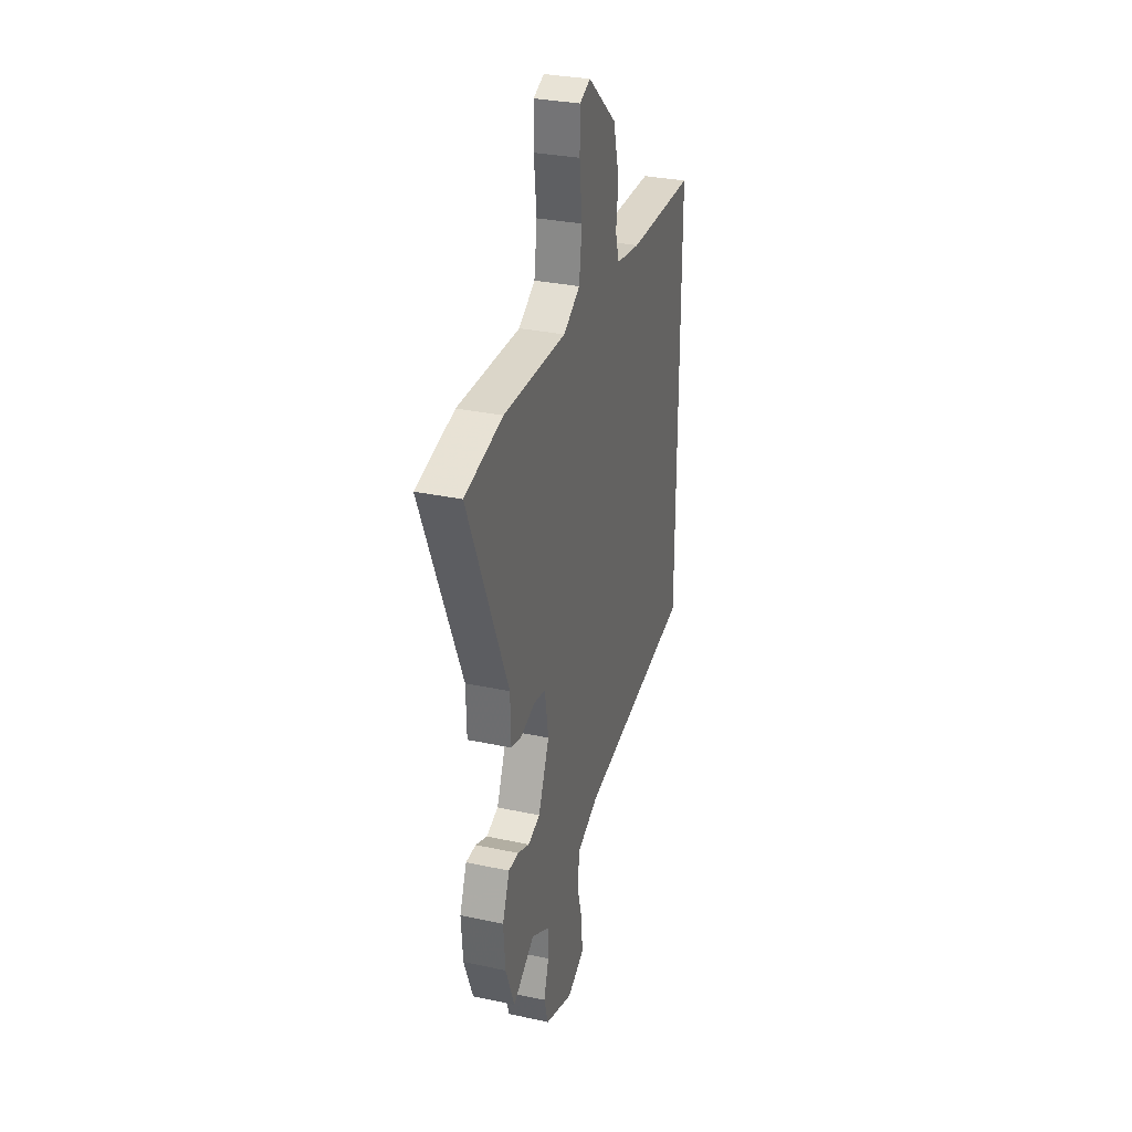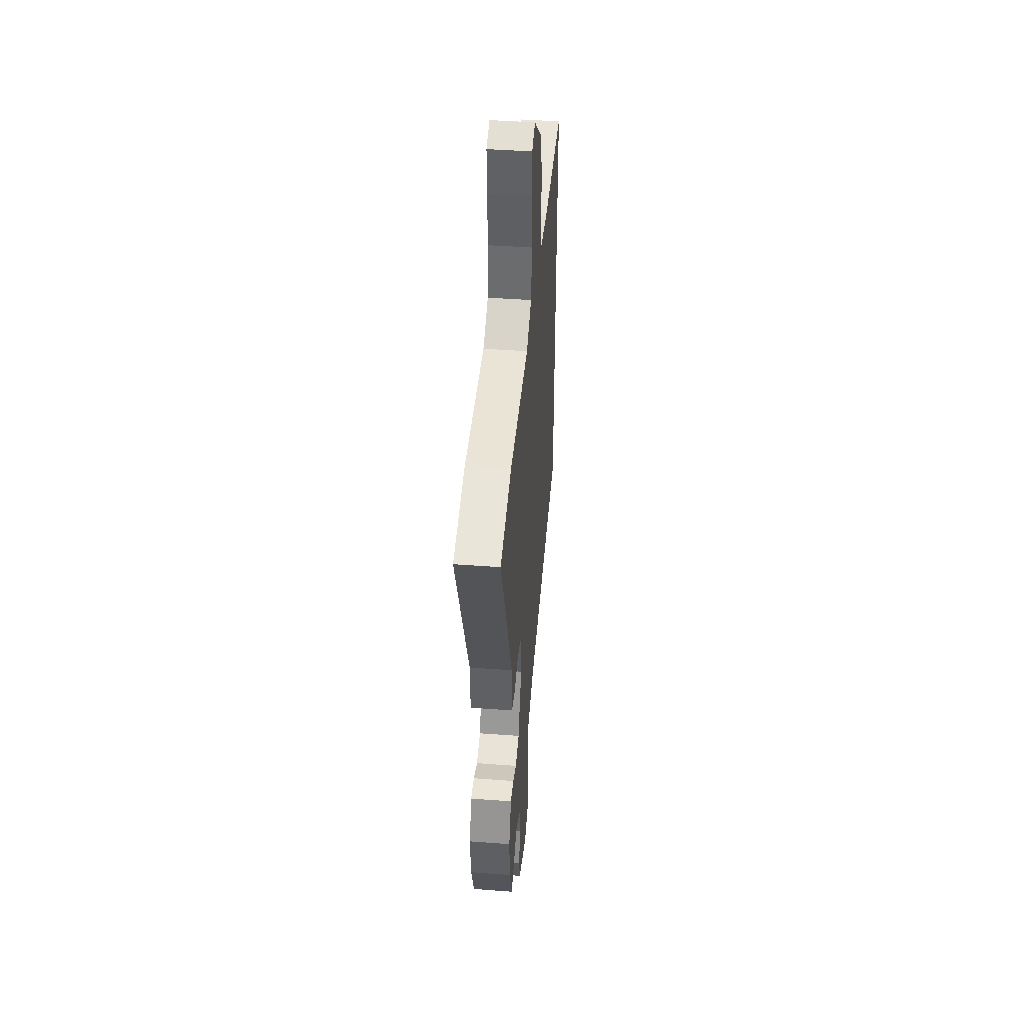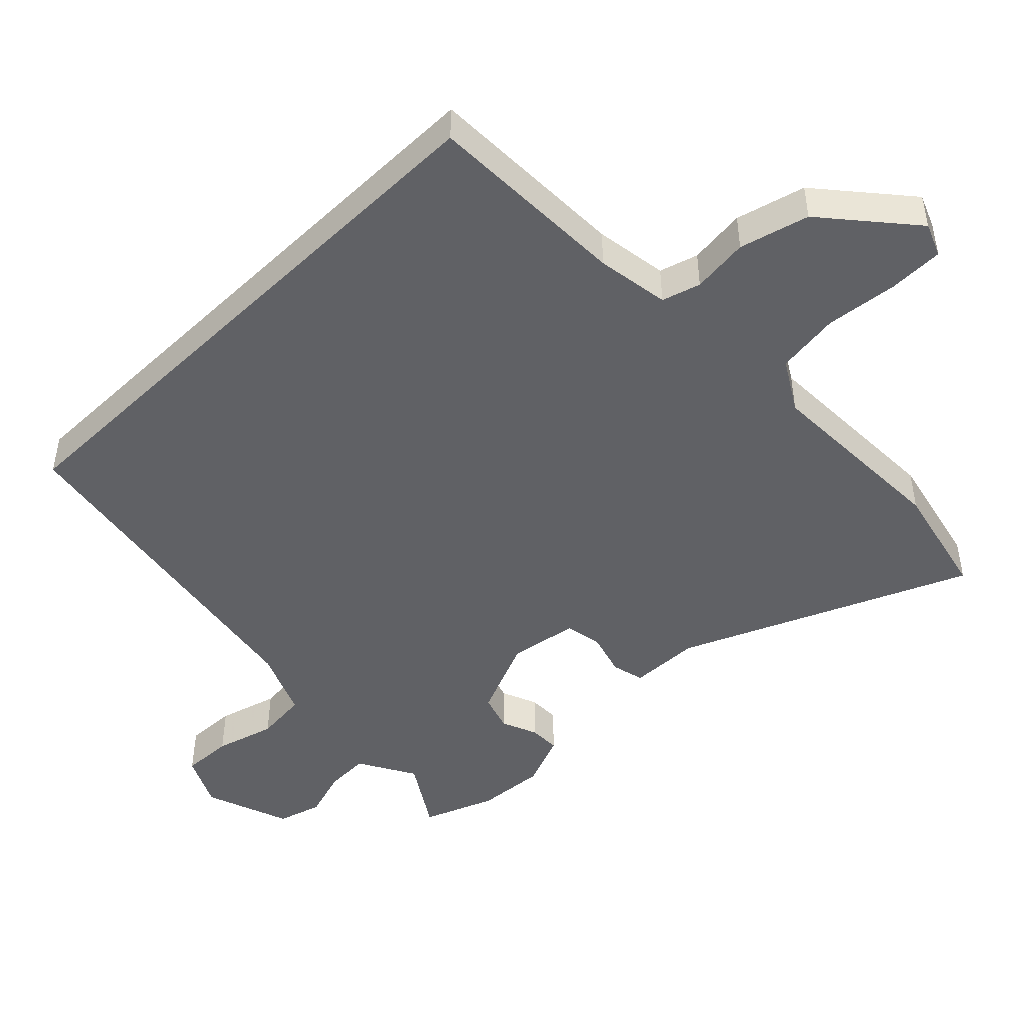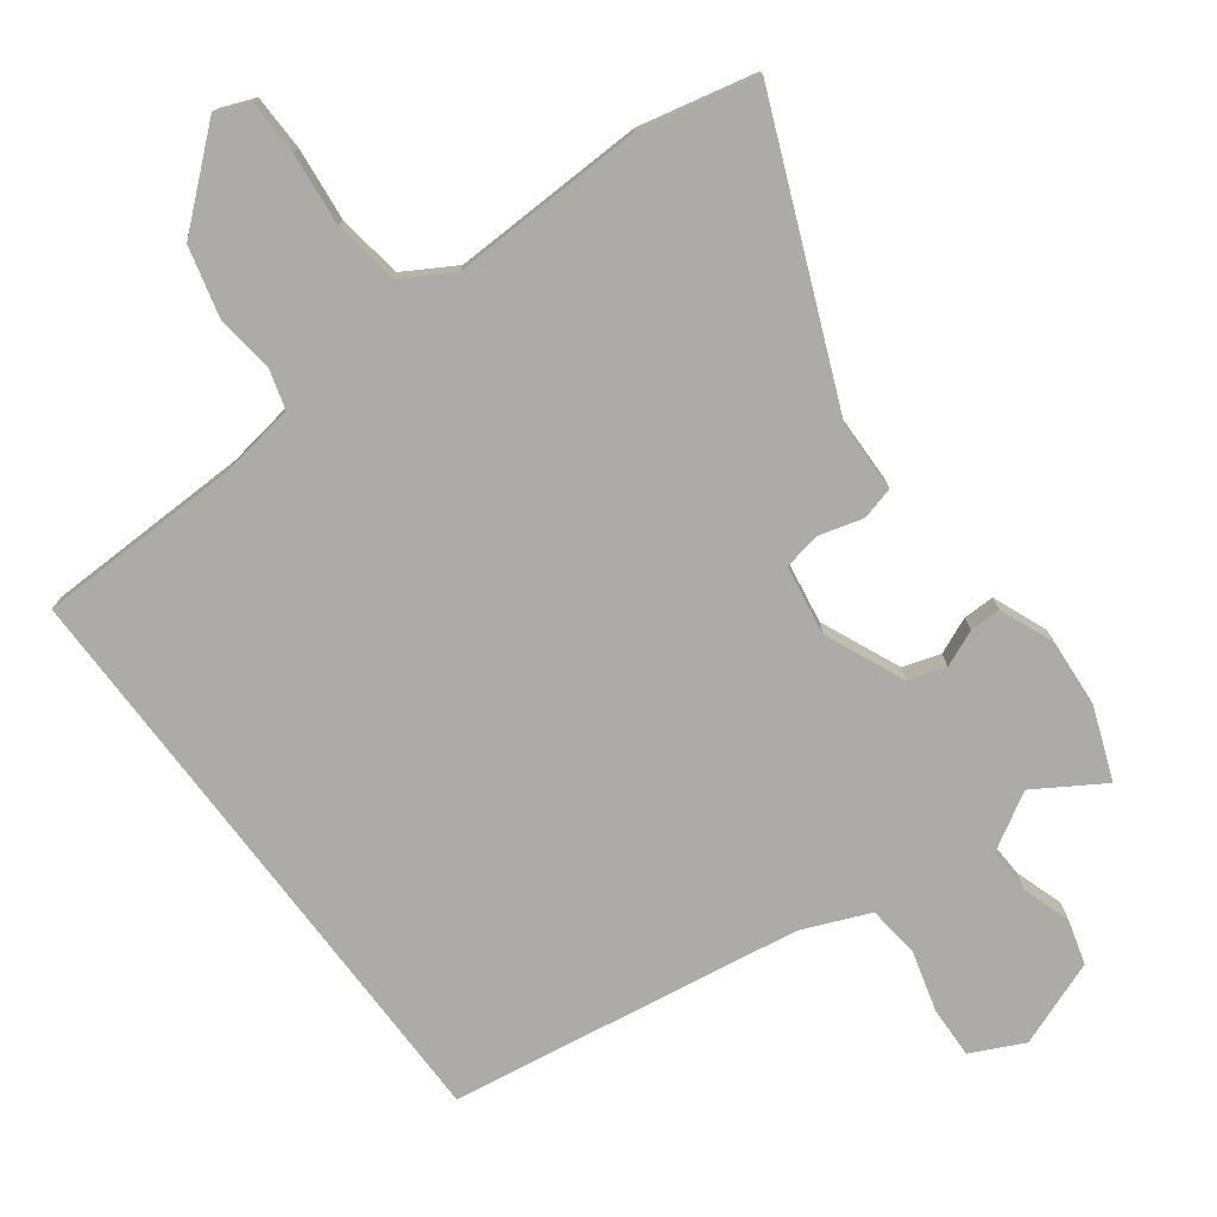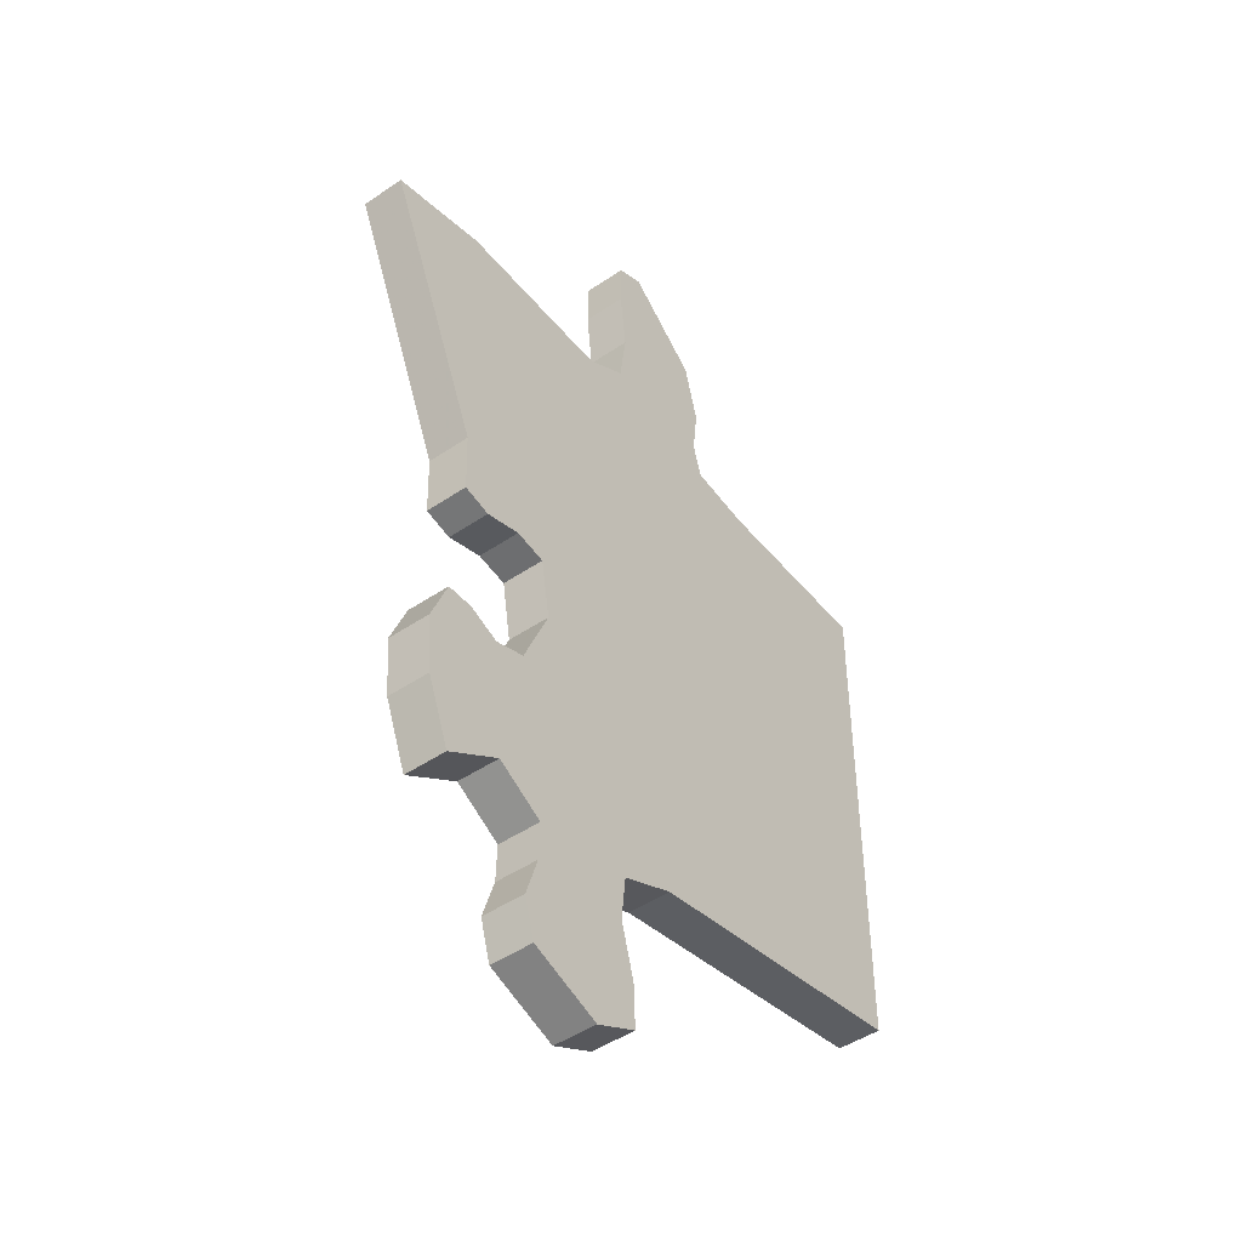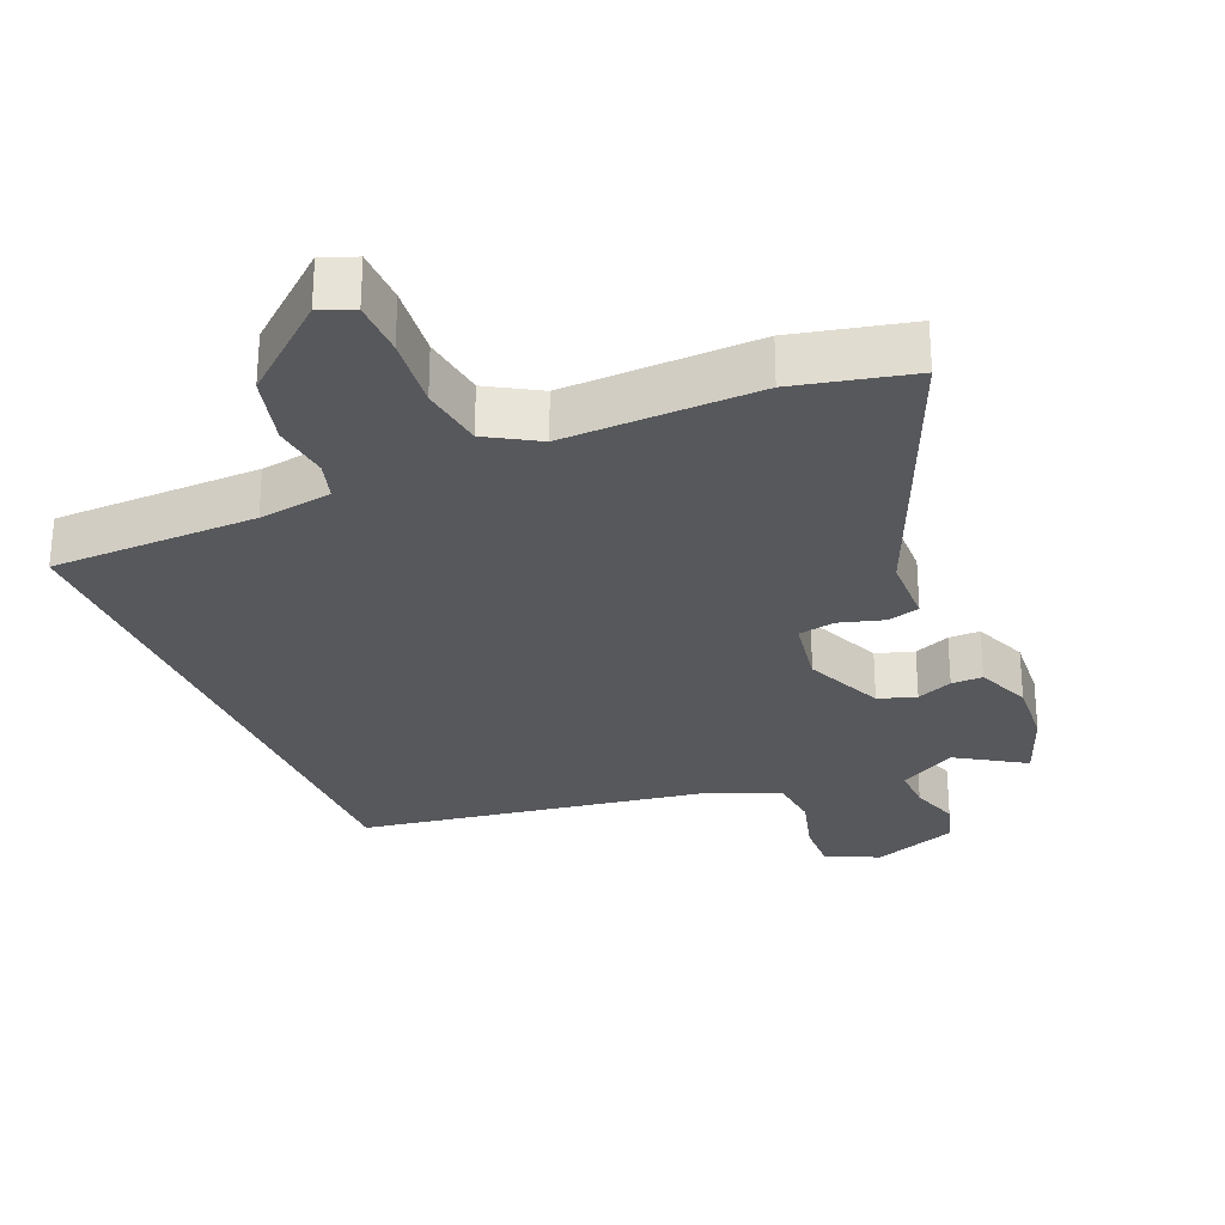
<metadata>
{"format":"obj","ext":"obj","renderer":"f3d","projection":"perspective","resolution":1024,"background":"white","views":[{"elev":30.9,"azim":107.1,"up":"+Z"},{"elev":43.6,"azim":95.1,"up":"+Z"},{"elev":-47.4,"azim":-45.6,"up":"+Y"},{"elev":-76.5,"azim":37.2,"up":"+Y"},{"elev":-46.8,"azim":127.6,"up":"+Z"},{"elev":-28.4,"azim":23.1,"up":"+Y"}]}
</metadata>
<code>
v 0.515 0.07 -0.461
v 0.474 0.07 -0.566
v 0.375 0.07 -0.503
v 0.291 0.07 -0.551
v 0.293 0.07 -0.616
v 0.316 0.07 -0.688
v 0.297 0.07 -0.753
v 0.171 0.07 -0.799
v 0.094 0.07 -0.761
v 0.097 0.07 -0.686
v 0.122 0.07 -0.598
v 0.114 0.07 -0.521
v 0.016 0.07 -0.479
v -0.5 0.07 -0.394
v -0.5 0.07 0.472
v -0.198 0.07 0.476
v -0.09 0.07 0.492
v -0.073 0.07 0.549
v -0.083 0.07 0.634
v -0.056 0.07 0.737
v 0.074 0.07 0.847
v 0.123 0.07 0.827
v 0.124 0.07 0.745
v 0.112 0.07 0.638
v 0.125 0.07 0.543
v 0.2 0.07 0.498
v 0.484 0.07 0.504
v 0.656 0.07 0.464
v 0.474 0.07 0.041
v 0.471 0.07 -0.063
v 0.423 0.07 -0.075
v 0.358 0.07 -0.056
v 0.304 0.07 -0.066
v 0.287 0.07 -0.168
v 0.337 0.07 -0.285
v 0.392 0.07 -0.303
v 0.445 0.07 -0.281
v 0.491 0.07 -0.281
v 0.523 0.07 -0.361
v 0.515 0 -0.461
v 0.474 0 -0.566
v 0.375 0 -0.503
v 0.291 0 -0.551
v 0.293 0 -0.616
v 0.316 0 -0.688
v 0.297 0 -0.753
v 0.171 0 -0.799
v 0.094 0 -0.761
v 0.097 0 -0.686
v 0.122 0 -0.598
v 0.114 0 -0.521
v 0.016 0 -0.479
v -0.5 0 -0.394
v -0.5 0 0.472
v -0.198 0 0.476
v -0.09 0 0.492
v -0.073 0 0.549
v -0.083 0 0.634
v -0.056 0 0.737
v 0.074 0 0.847
v 0.123 0 0.827
v 0.124 0 0.745
v 0.112 0 0.638
v 0.125 0 0.543
v 0.2 0 0.498
v 0.484 0 0.504
v 0.656 0 0.464
v 0.474 0 0.041
v 0.471 0 -0.063
v 0.423 0 -0.075
v 0.358 0 -0.056
v 0.304 0 -0.066
v 0.287 0 -0.168
v 0.337 0 -0.285
v 0.392 0 -0.303
v 0.445 0 -0.281
v 0.491 0 -0.281
v 0.523 0 -0.361
f 36 37 38 39
f 35 36 39 1
f 29 30 31 32
f 29 32 33
f 26 27 28 29
f 25 26 29 33
f 21 22 23 24
f 21 24 25
f 18 19 20 21
f 17 18 21 25
f 13 14 15 16
f 12 13 16 17
f 8 9 10 11
f 8 11 12
f 5 6 7 8
f 4 5 8 12
f 3 4 12 17
f 35 1 2 3
f 34 35 3 17
f 17 25 33 34
f 78 77 76 75
f 40 78 75 74
f 71 70 69 68
f 72 71 68
f 68 67 66 65
f 72 68 65 64
f 63 62 61 60
f 64 63 60
f 60 59 58 57
f 64 60 57 56
f 55 54 53 52
f 56 55 52 51
f 50 49 48 47
f 51 50 47
f 47 46 45 44
f 51 47 44 43
f 56 51 43 42
f 42 41 40 74
f 56 42 74 73
f 73 72 64 56
f 1 40 41 2
f 2 41 42 3
f 3 42 43 4
f 4 43 44 5
f 5 44 45 6
f 6 45 46 7
f 7 46 47 8
f 8 47 48 9
f 9 48 49 10
f 10 49 50 11
f 11 50 51 12
f 12 51 52 13
f 13 52 53 14
f 14 53 54 15
f 15 54 55 16
f 16 55 56 17
f 17 56 57 18
f 18 57 58 19
f 19 58 59 20
f 20 59 60 21
f 21 60 61 22
f 22 61 62 23
f 23 62 63 24
f 24 63 64 25
f 25 64 65 26
f 26 65 66 27
f 27 66 67 28
f 28 67 68 29
f 29 68 69 30
f 30 69 70 31
f 31 70 71 32
f 32 71 72 33
f 33 72 73 34
f 34 73 74 35
f 35 74 75 36
f 36 75 76 37
f 37 76 77 38
f 38 77 78 39
f 39 78 40 1

</code>
